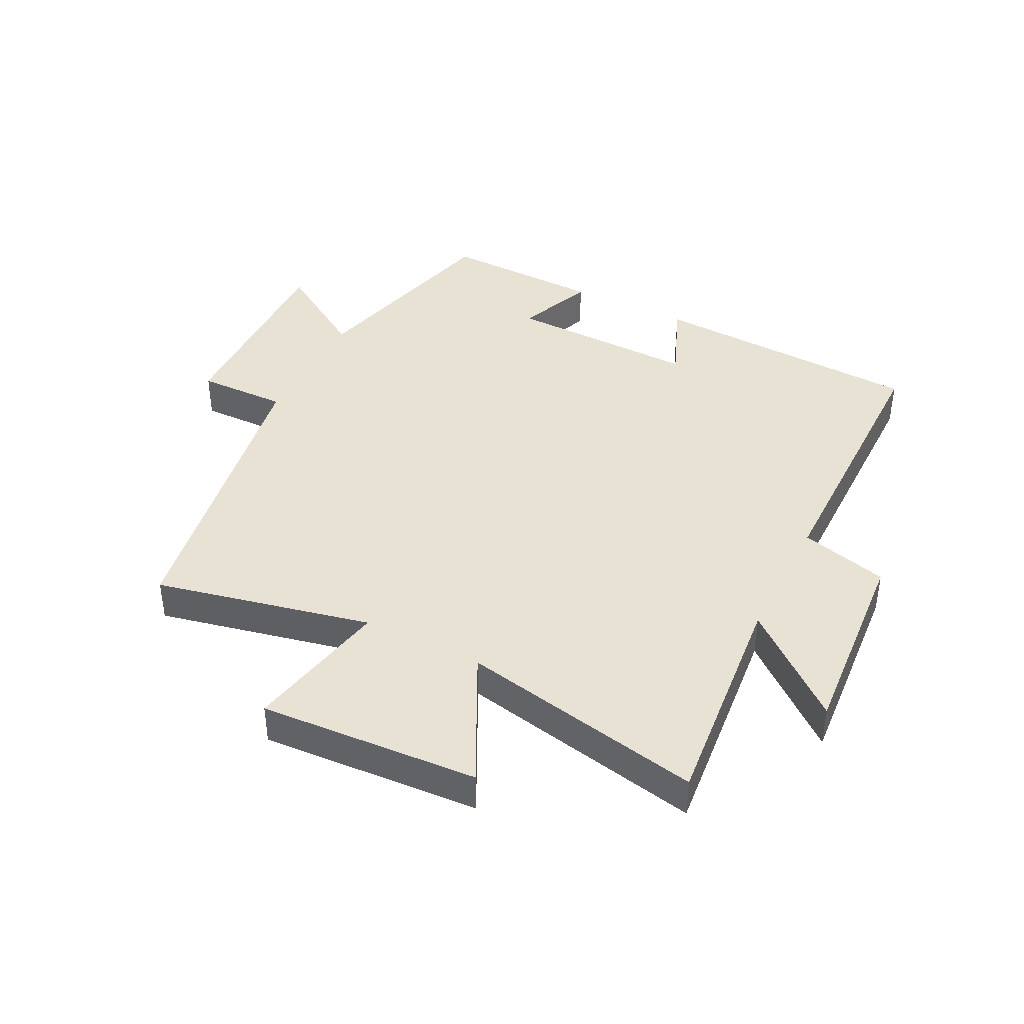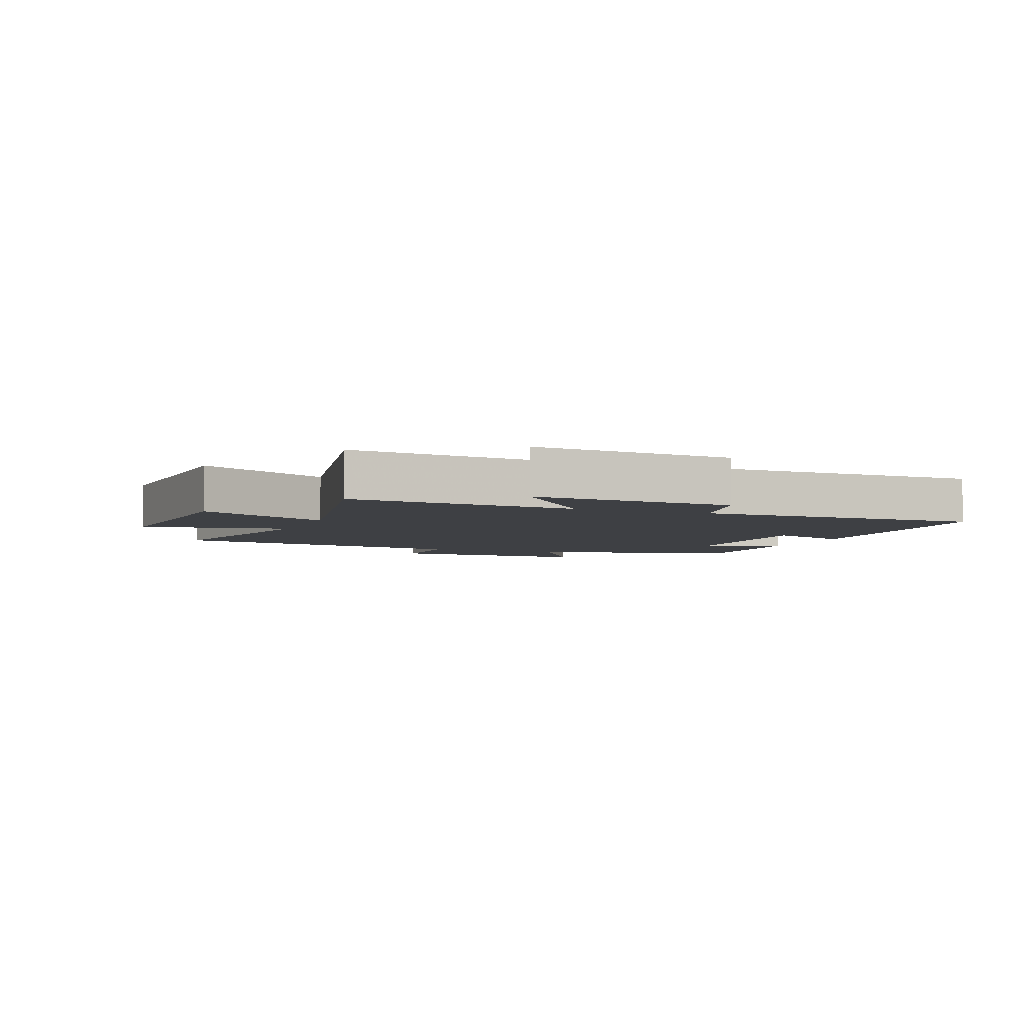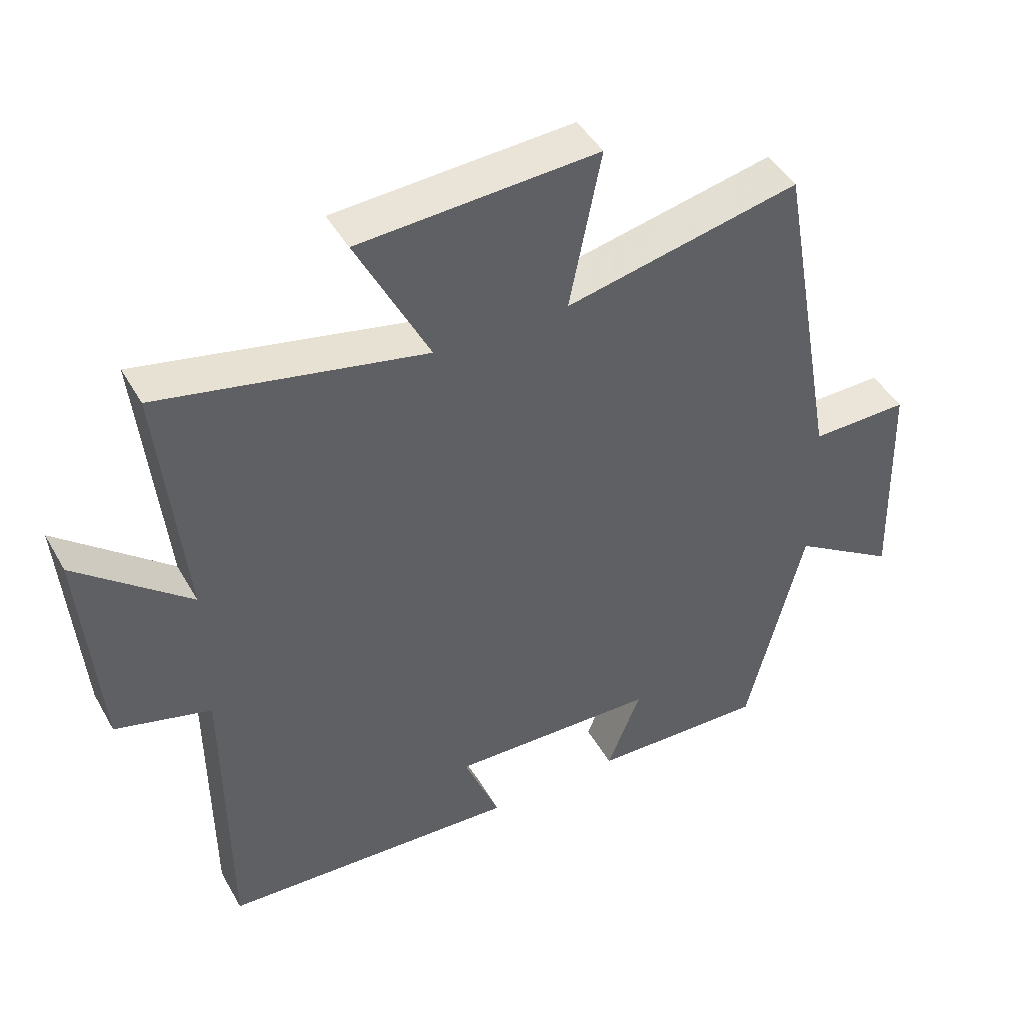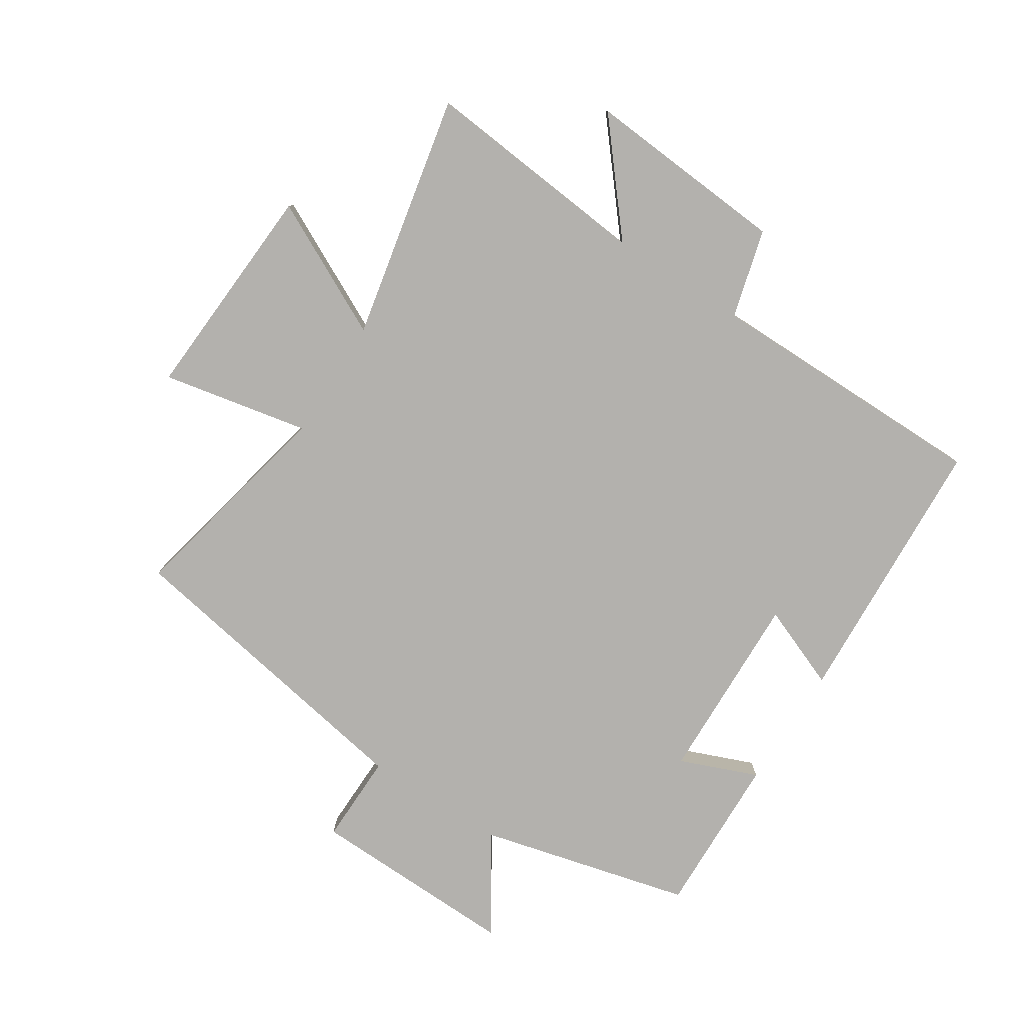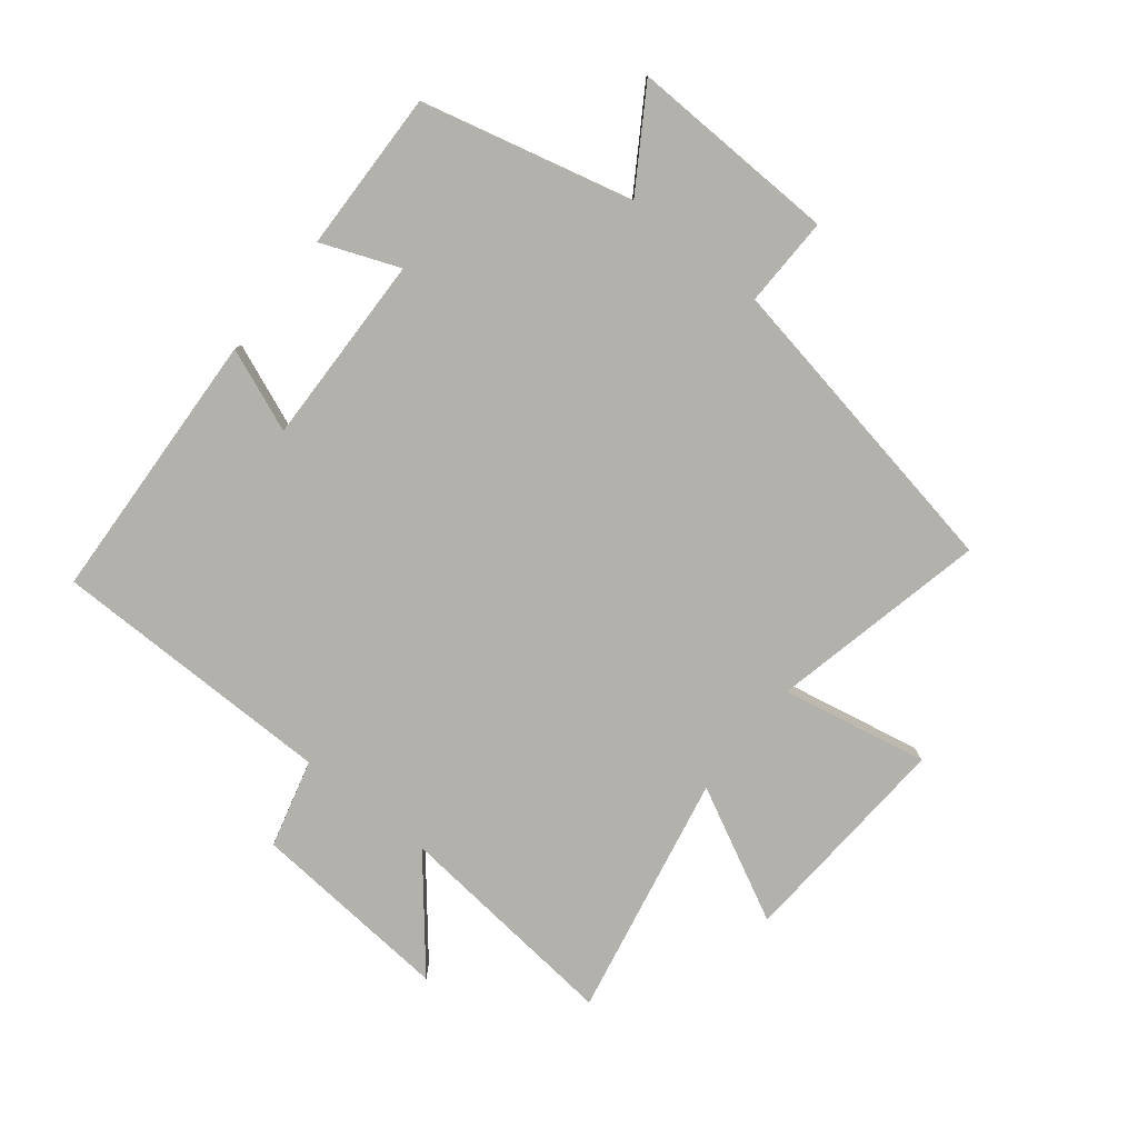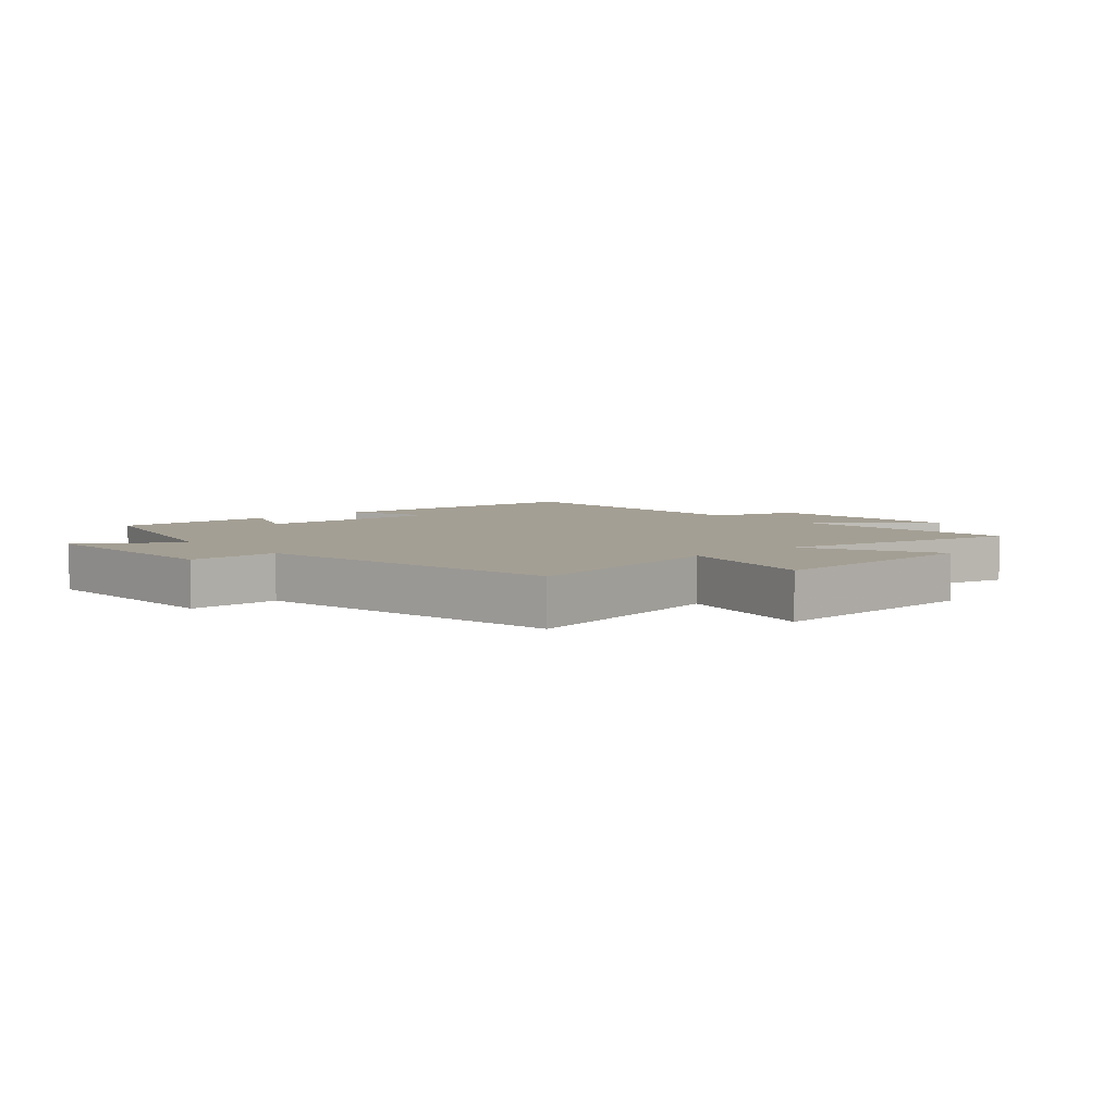
<metadata>
{"format":"obj","ext":"obj","renderer":"f3d","projection":"perspective","resolution":1024,"background":"white","views":[{"elev":40.8,"azim":26.9,"up":"+Y"},{"elev":-4.6,"azim":68.4,"up":"+Y"},{"elev":44.8,"azim":152.1,"up":"+Z"},{"elev":-79.3,"azim":57.4,"up":"+Y"},{"elev":-79.1,"azim":-128.6,"up":"+Y"},{"elev":5.5,"azim":-40.7,"up":"+Y"}]}
</metadata>
<code>
v 0.537 0.07 0.58
v 0.5 0.07 0.21
v 0.669 0.07 0.35
v 0.643 0.07 0.022
v 0.5 0.07 -0.016
v 0.497 0.07 -0.478
v 0.052 0.07 -0.5
v 0.106 0.07 -0.366
v -0.204 0.07 -0.374
v -0.154 0.07 -0.5
v -0.415 0.07 -0.507
v -0.5 0.07 -0.165
v -0.656 0.07 -0.264
v -0.646 0.07 0.074
v -0.5 0.07 0.071
v -0.409 0.07 0.577
v -0.059 0.07 0.5
v -0.106 0.07 0.737
v 0.25 0.07 0.715
v 0.141 0.07 0.5
v 0.537 0 0.58
v 0.5 0 0.21
v 0.669 0 0.35
v 0.643 0 0.022
v 0.5 0 -0.016
v 0.497 0 -0.478
v 0.052 0 -0.5
v 0.106 0 -0.366
v -0.204 0 -0.374
v -0.154 0 -0.5
v -0.415 0 -0.507
v -0.5 0 -0.165
v -0.656 0 -0.264
v -0.646 0 0.074
v -0.5 0 0.071
v -0.409 0 0.577
v -0.059 0 0.5
v -0.106 0 0.737
v 0.25 0 0.715
v 0.141 0 0.5
f 17 18 19 20
f 15 16 17
f 15 17 20
f 12 13 14 15
f 9 10 11 12
f 8 9 12 15
f 5 6 7 8
f 5 8 15 20
f 2 3 4 5
f 20 1 2
f 2 5 20
f 40 39 38 37
f 37 36 35
f 40 37 35
f 35 34 33 32
f 32 31 30 29
f 35 32 29 28
f 28 27 26 25
f 40 35 28 25
f 25 24 23 22
f 22 21 40
f 40 25 22
f 1 21 22 2
f 2 22 23 3
f 3 23 24 4
f 4 24 25 5
f 5 25 26 6
f 6 26 27 7
f 7 27 28 8
f 8 28 29 9
f 9 29 30 10
f 10 30 31 11
f 11 31 32 12
f 12 32 33 13
f 13 33 34 14
f 14 34 35 15
f 15 35 36 16
f 16 36 37 17
f 17 37 38 18
f 18 38 39 19
f 19 39 40 20
f 20 40 21 1

</code>
